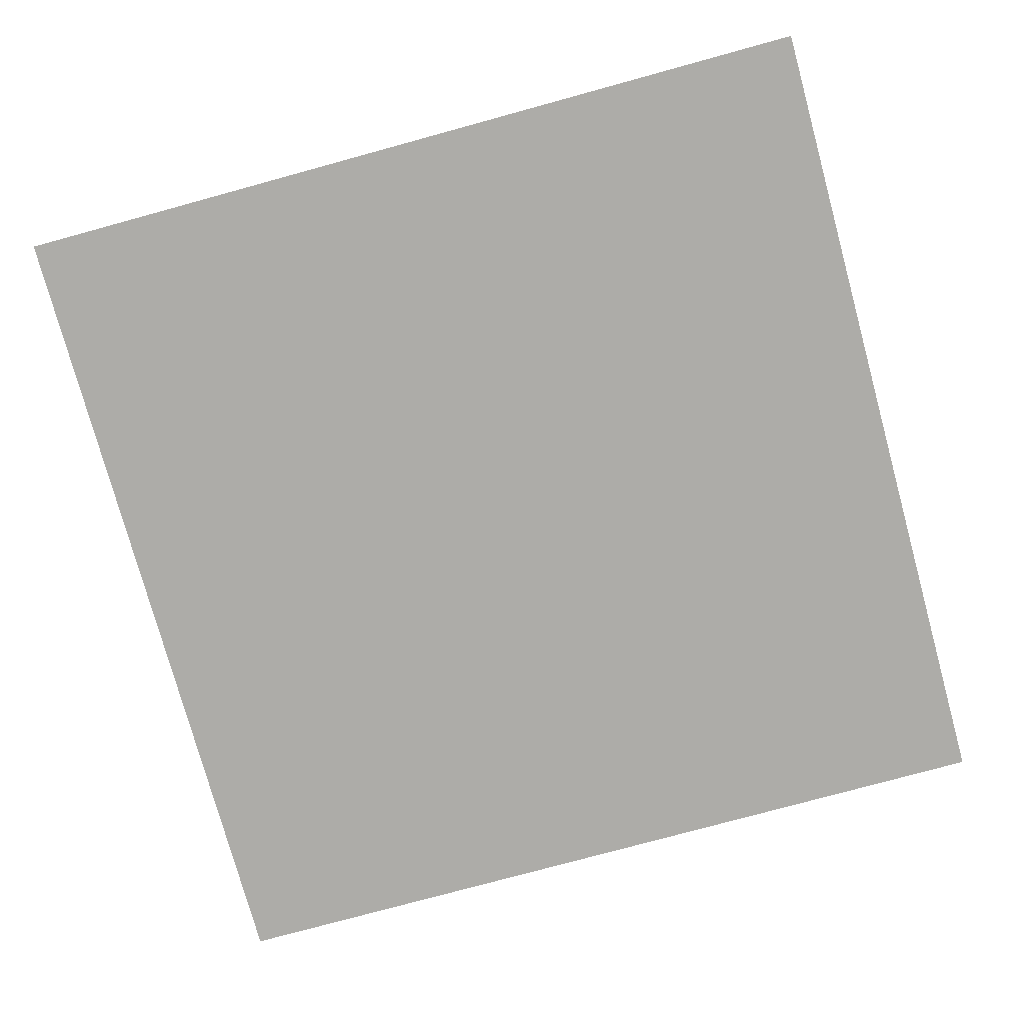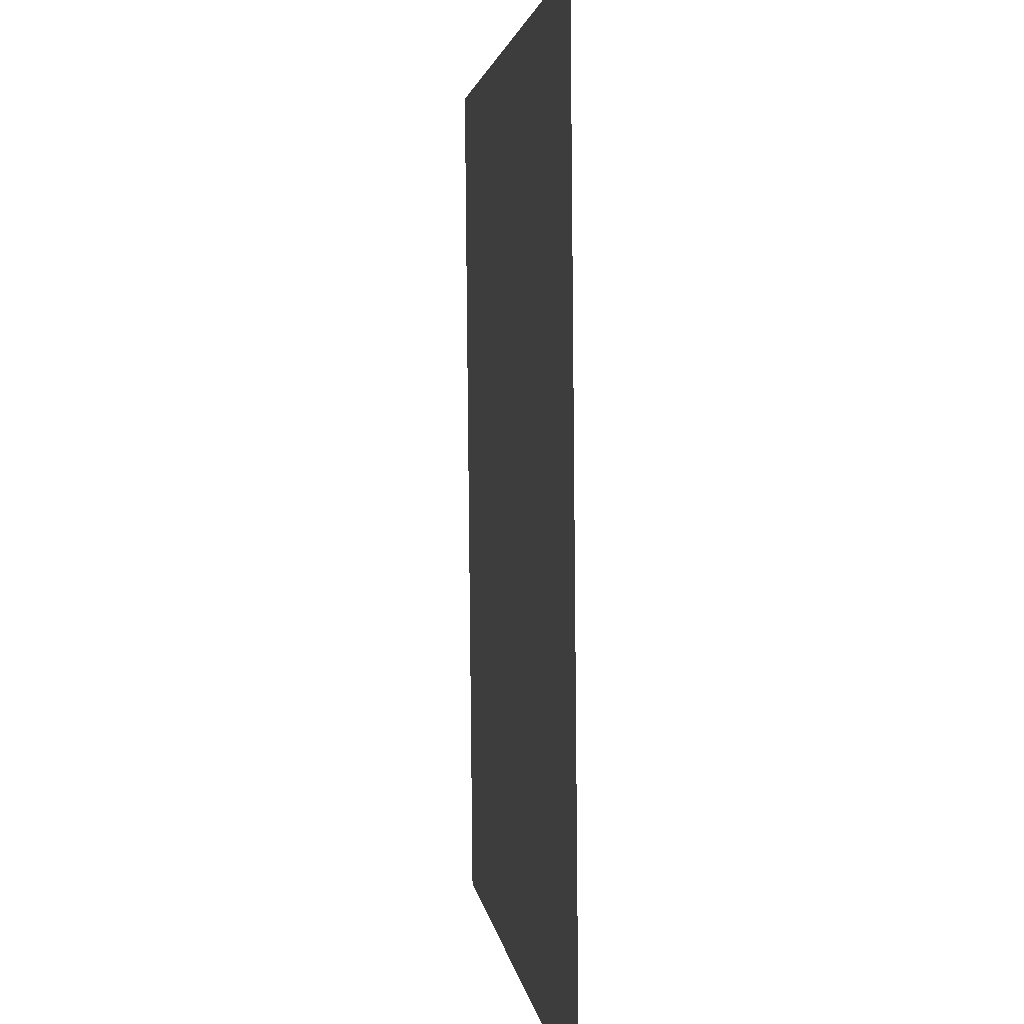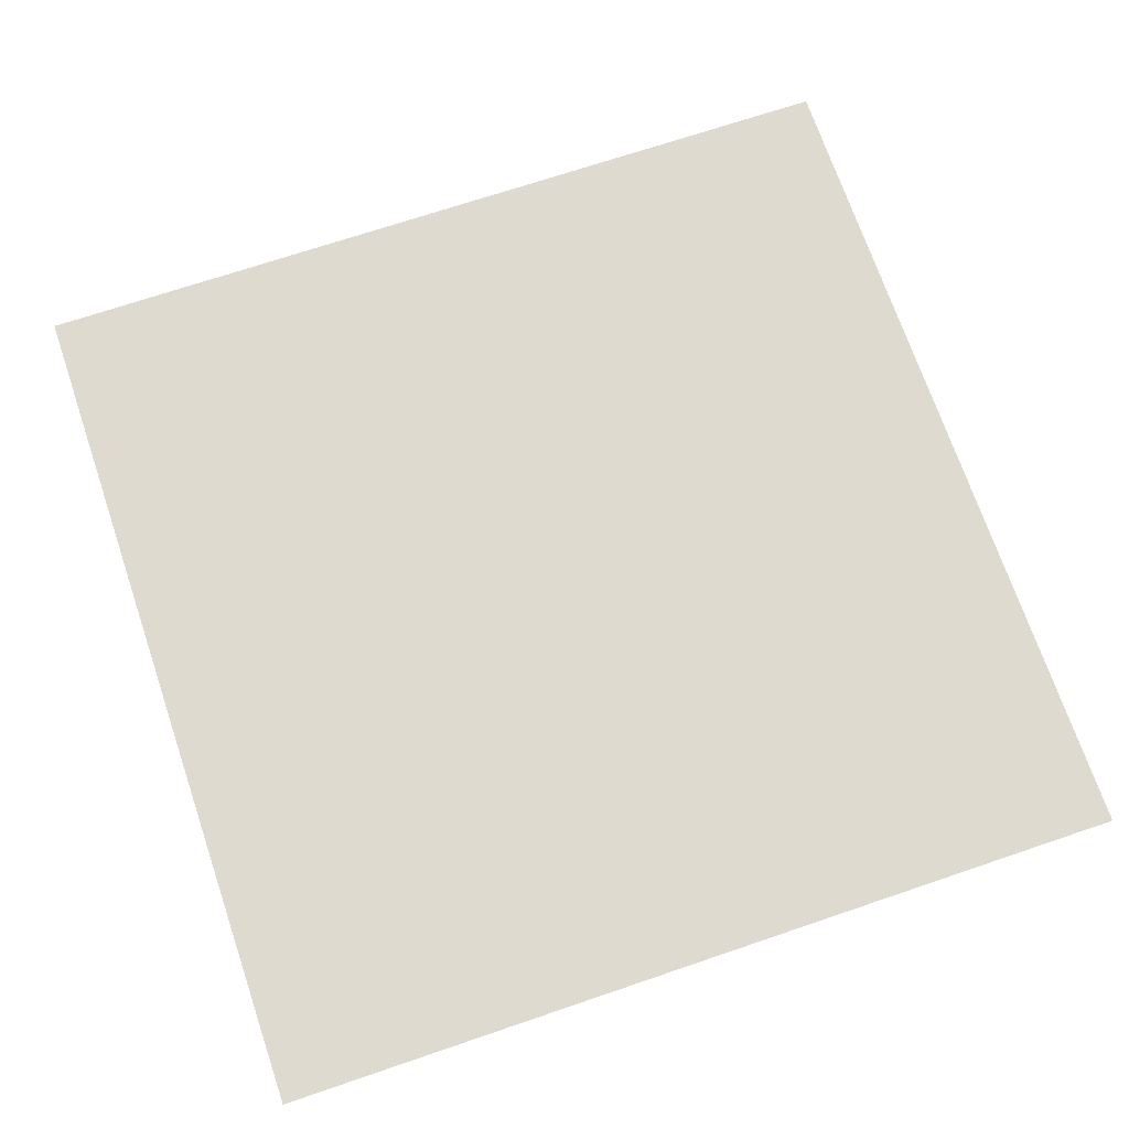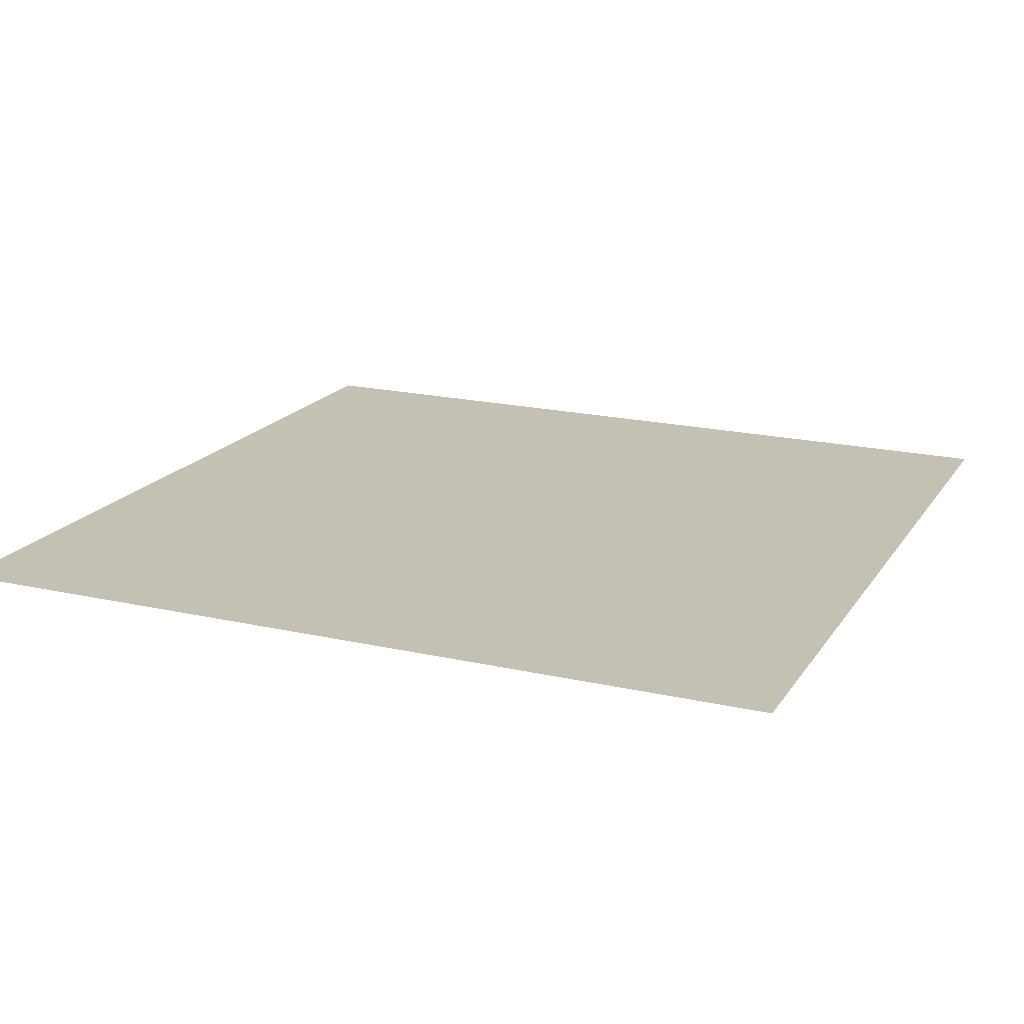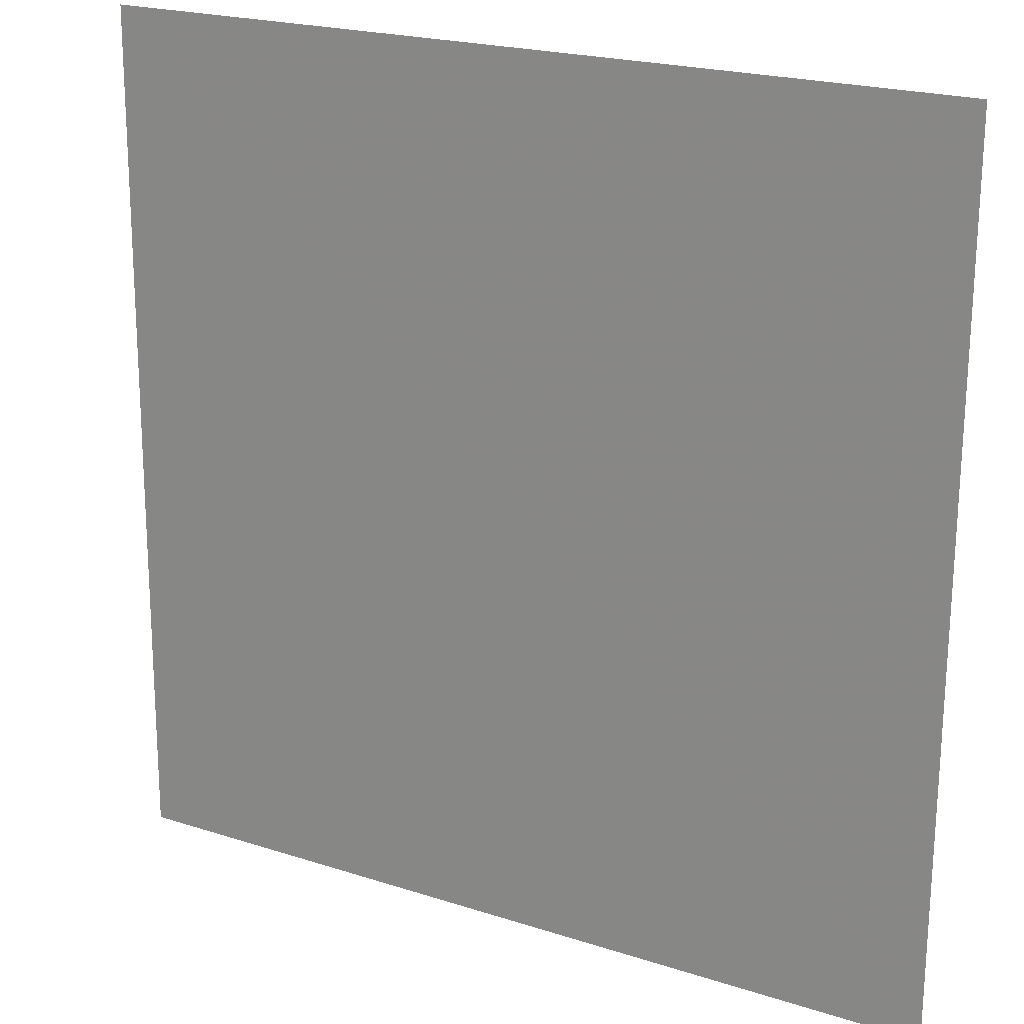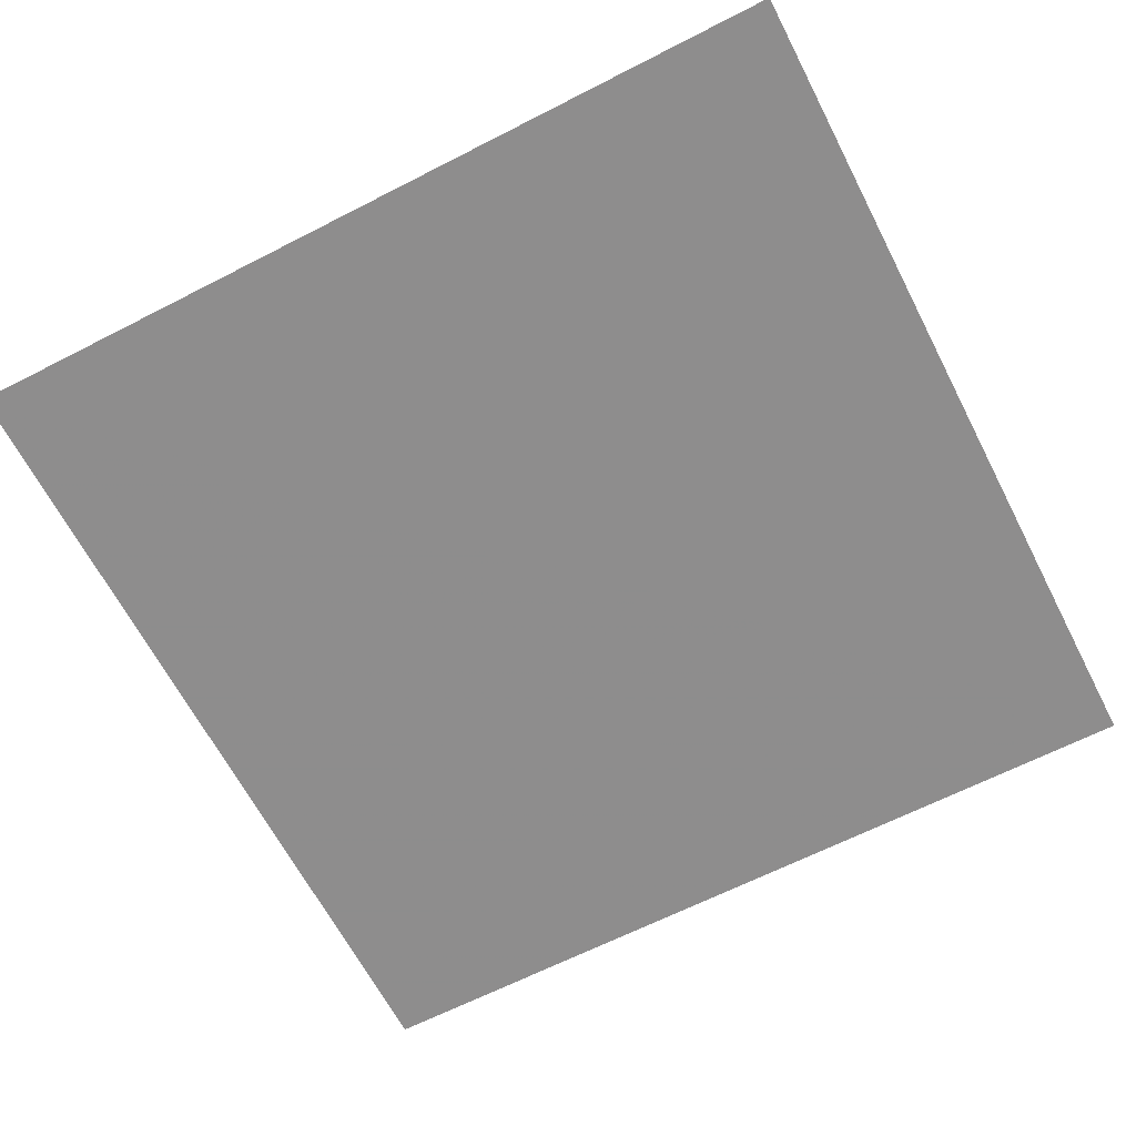
<metadata>
{"format":"obj","ext":"obj","renderer":"f3d","projection":"perspective","resolution":1024,"background":"white","views":[{"elev":-76.1,"azim":15.3,"up":"+Y"},{"elev":2.6,"azim":-96.1,"up":"+Z"},{"elev":70.5,"azim":161.2,"up":"+Y"},{"elev":18.1,"azim":112.9,"up":"+Y"},{"elev":21.1,"azim":30.3,"up":"+Z"},{"elev":-65.2,"azim":-152.7,"up":"+Y"}]}
</metadata>
<code>
v 1018 10.11 5
v 1529 12.23 5
v 1018 5.641 -506
v 1529 7.629 -506
f 1 4 2
f 4 1 3

</code>
